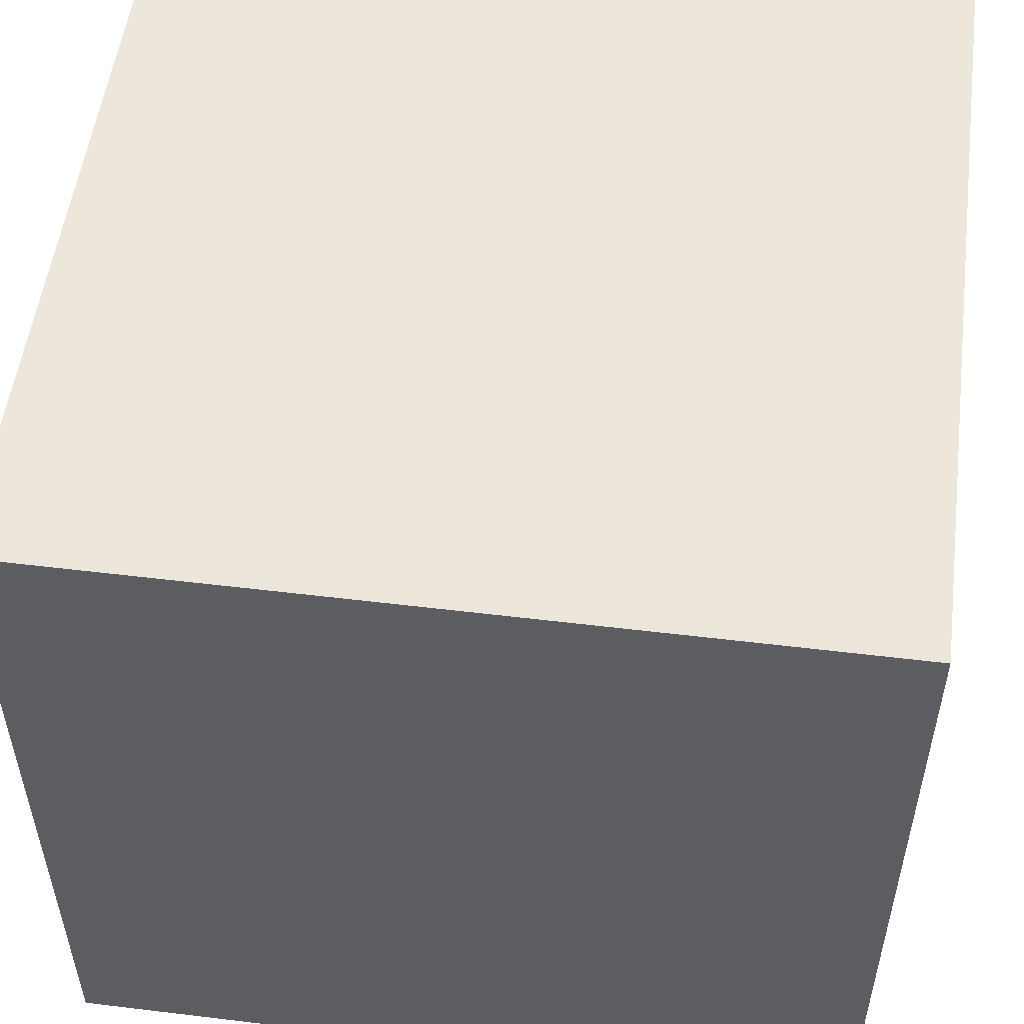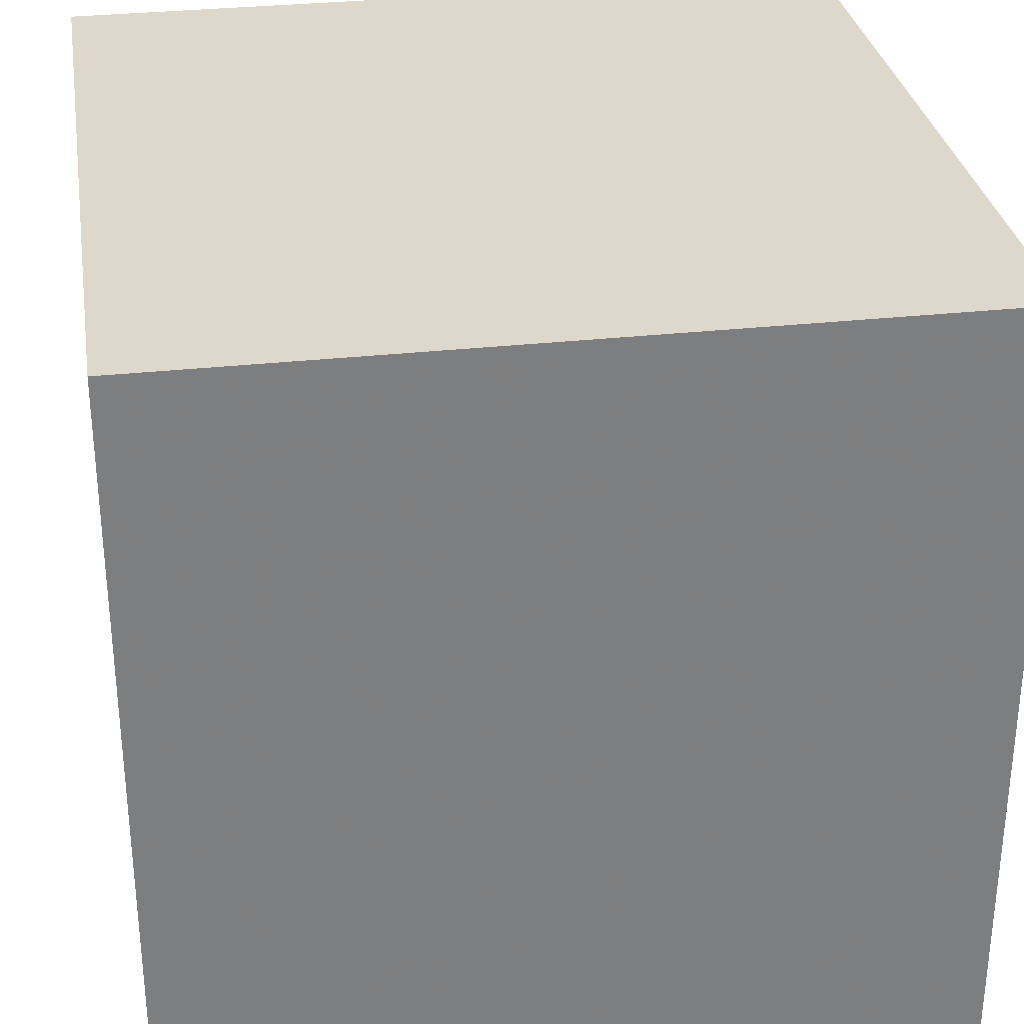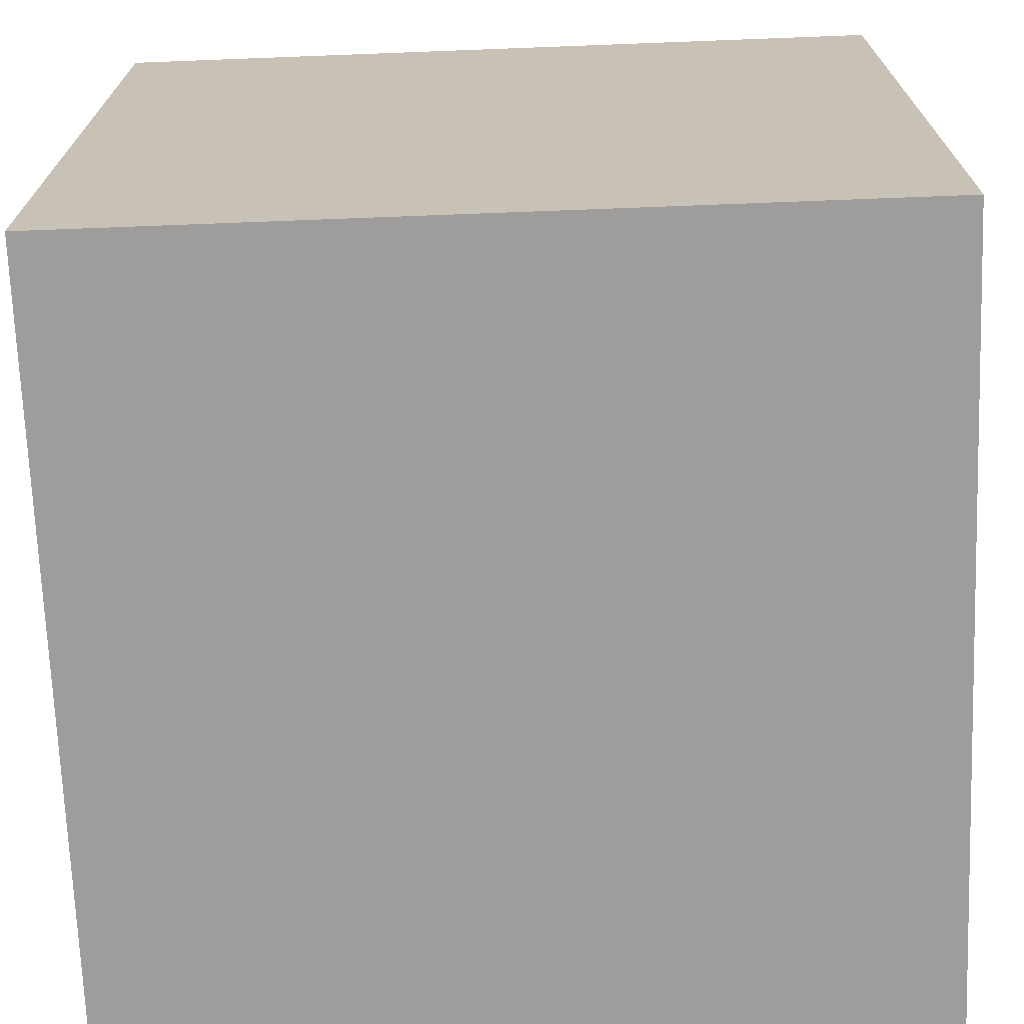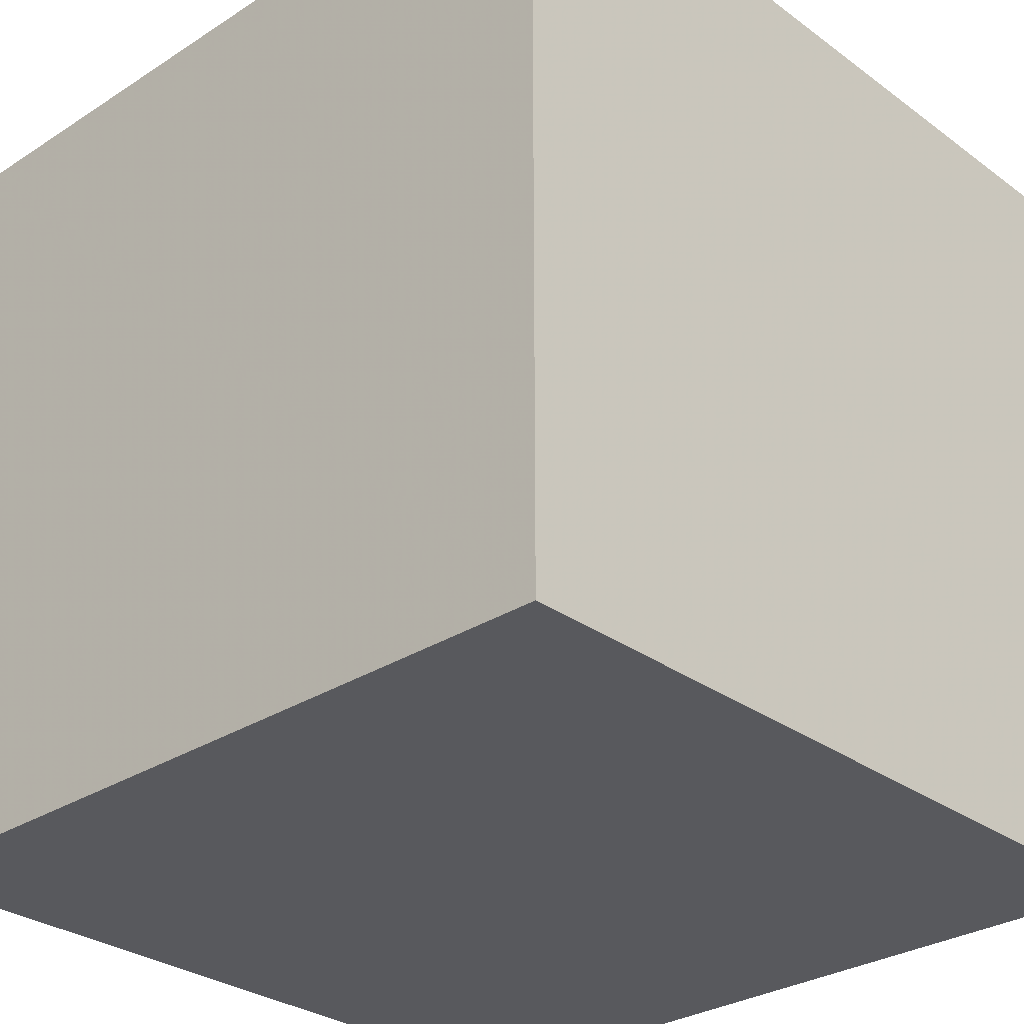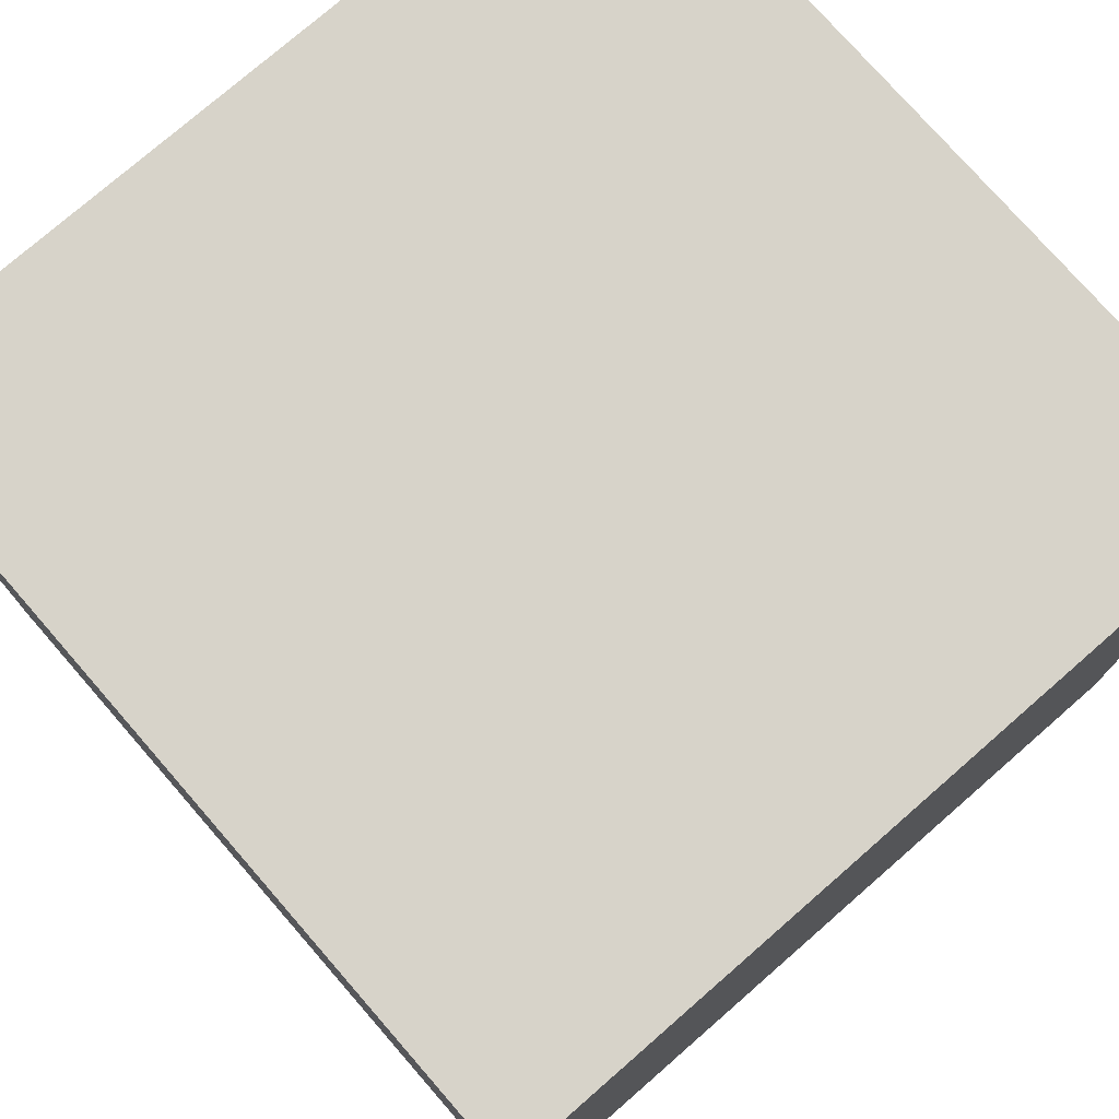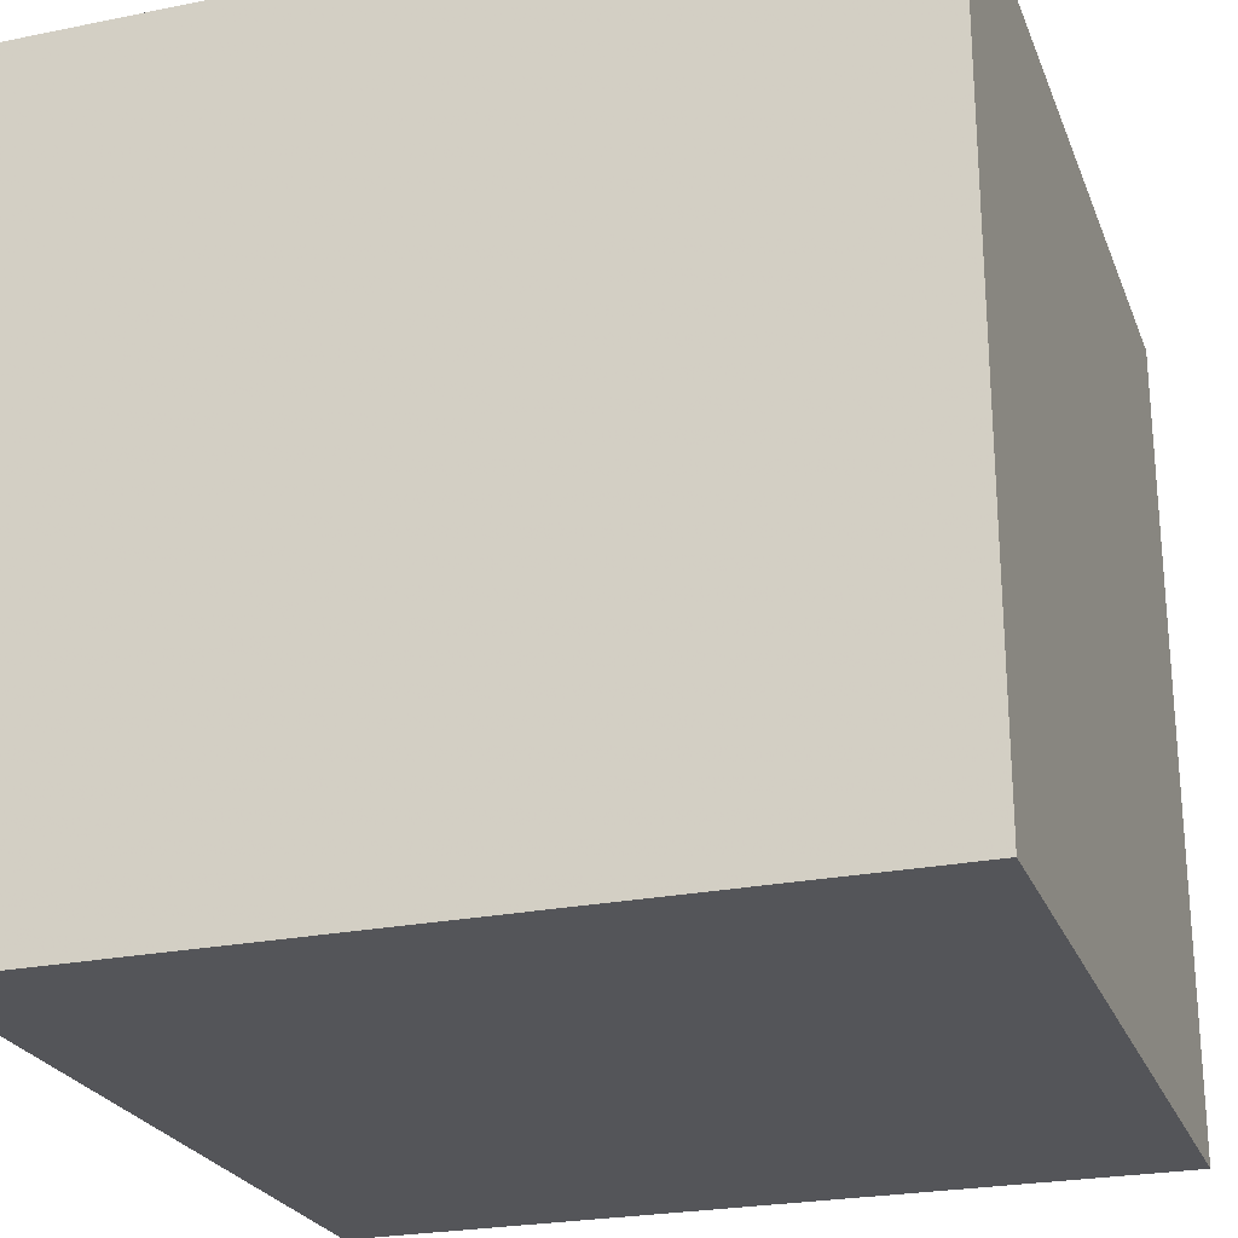
<metadata>
{"format":"obj","ext":"obj","renderer":"f3d","projection":"perspective","resolution":1024,"background":"white","views":[{"elev":53.2,"azim":-172.6,"up":"+Y"},{"elev":31.1,"azim":171.0,"up":"+Z"},{"elev":-70.6,"azim":2.2,"up":"+Y"},{"elev":-29.8,"azim":43.2,"up":"+Y"},{"elev":76.3,"azim":48.9,"up":"+Z"},{"elev":-24.7,"azim":-71.7,"up":"+Z"}]}
</metadata>
<code>
o Cube
v 1 -1 -1
v 1 -1 1
v -1 -1 1
v -1 -1 -1
v 1 1 -1
v 1 1 1
v -1 1 1
v -1 1 -1
f 1 2 3 4
f 5 8 7 6
f 1 5 6 2
f 2 6 7 3
f 3 7 8 4
f 5 1 4 8

</code>
